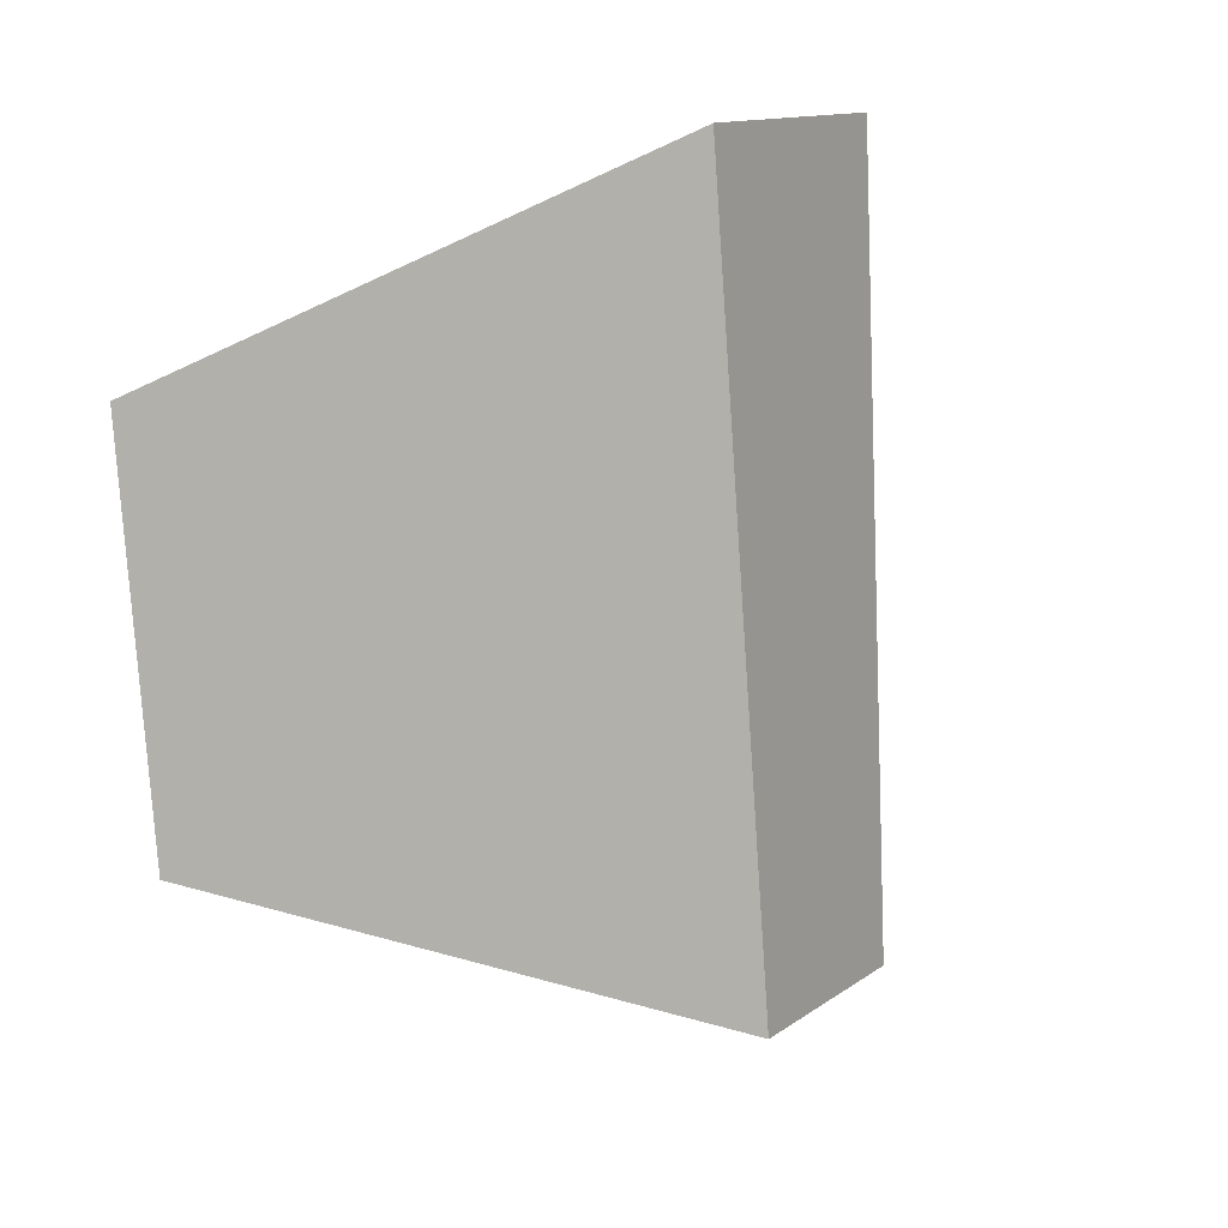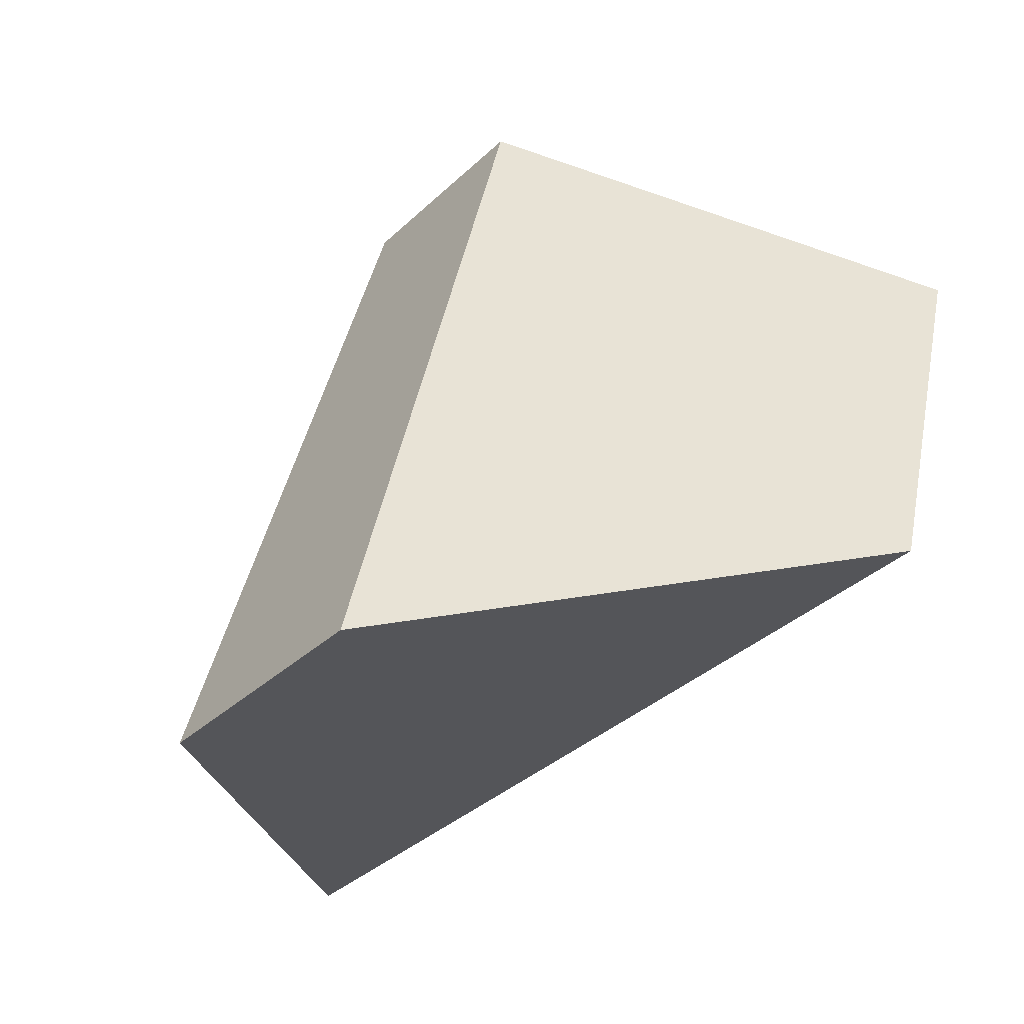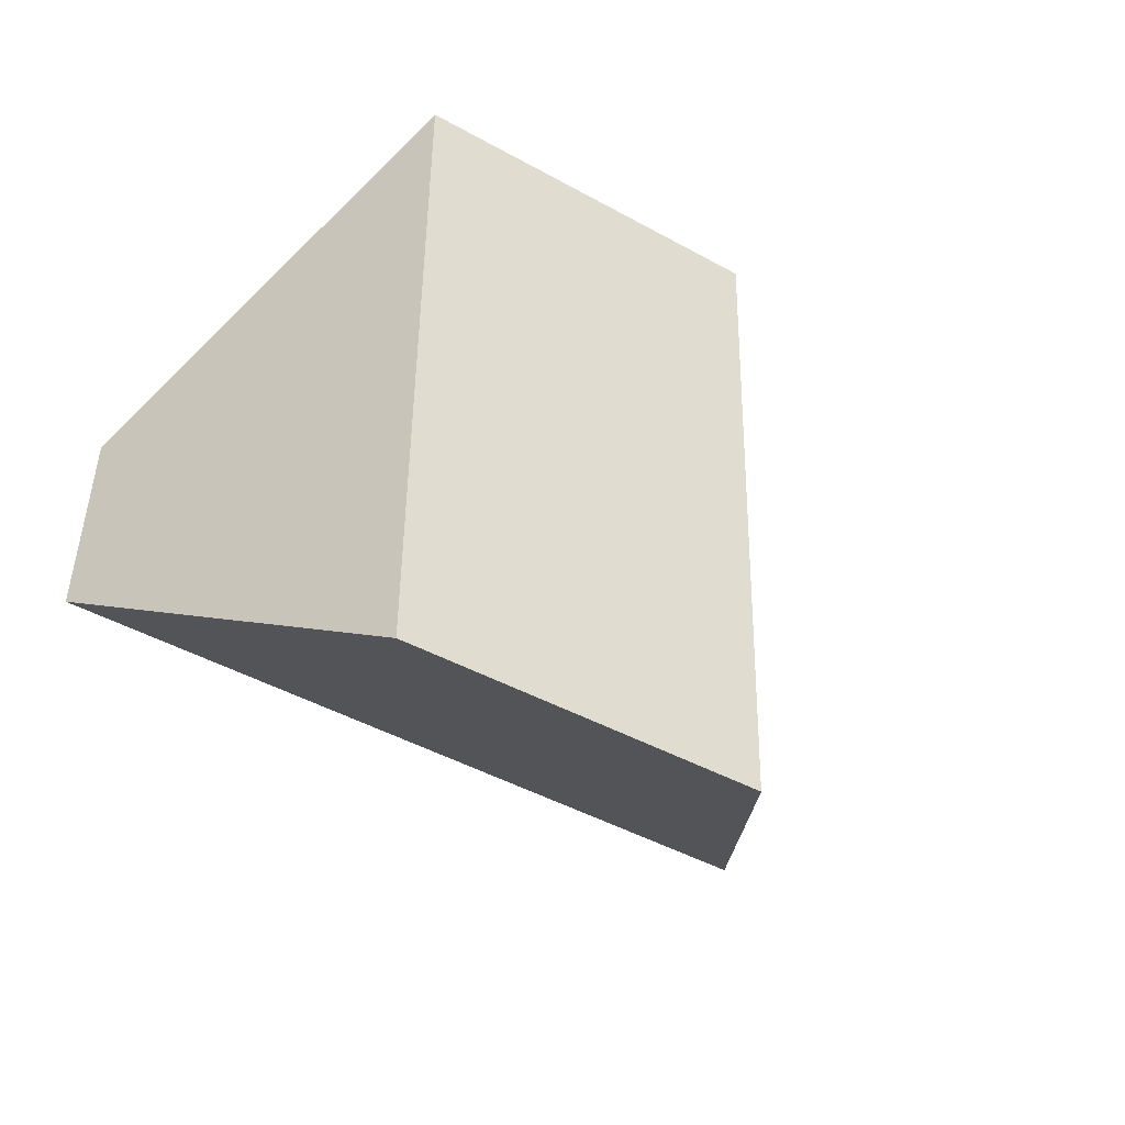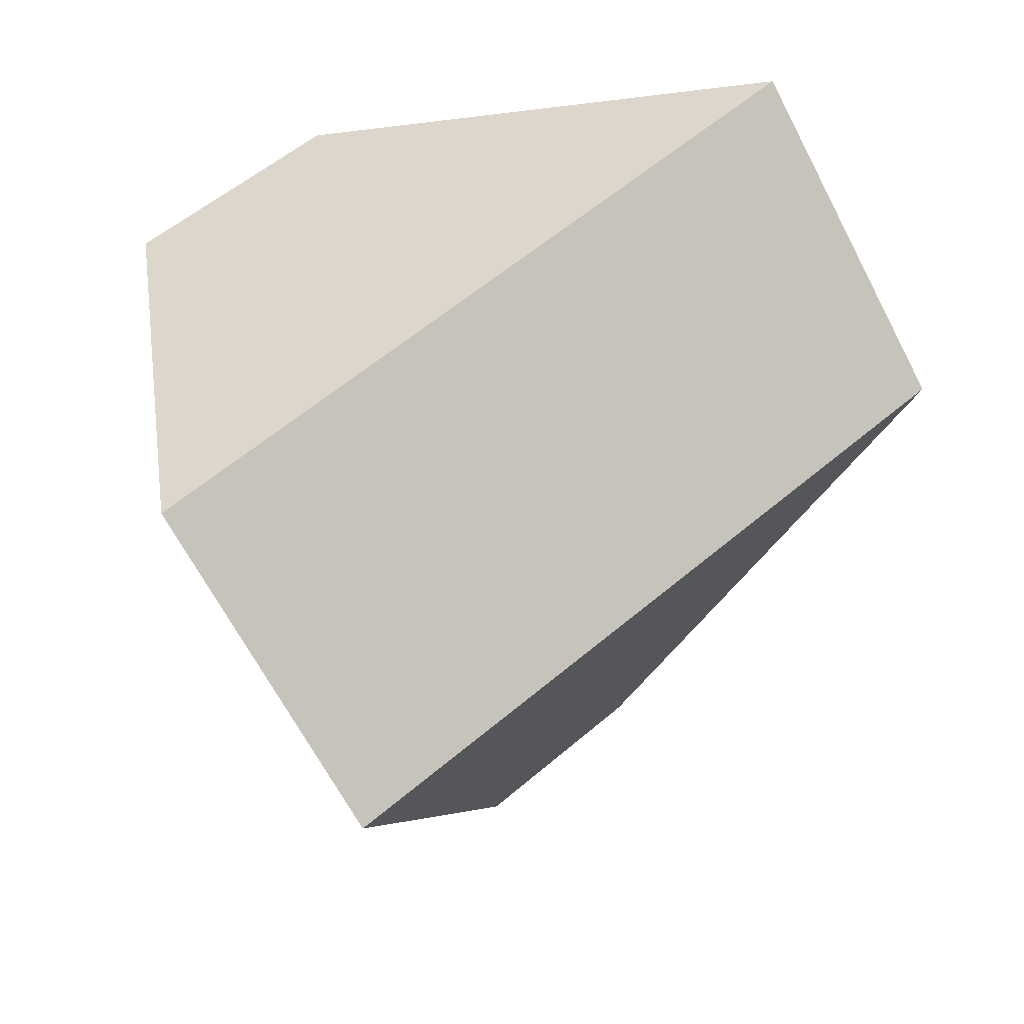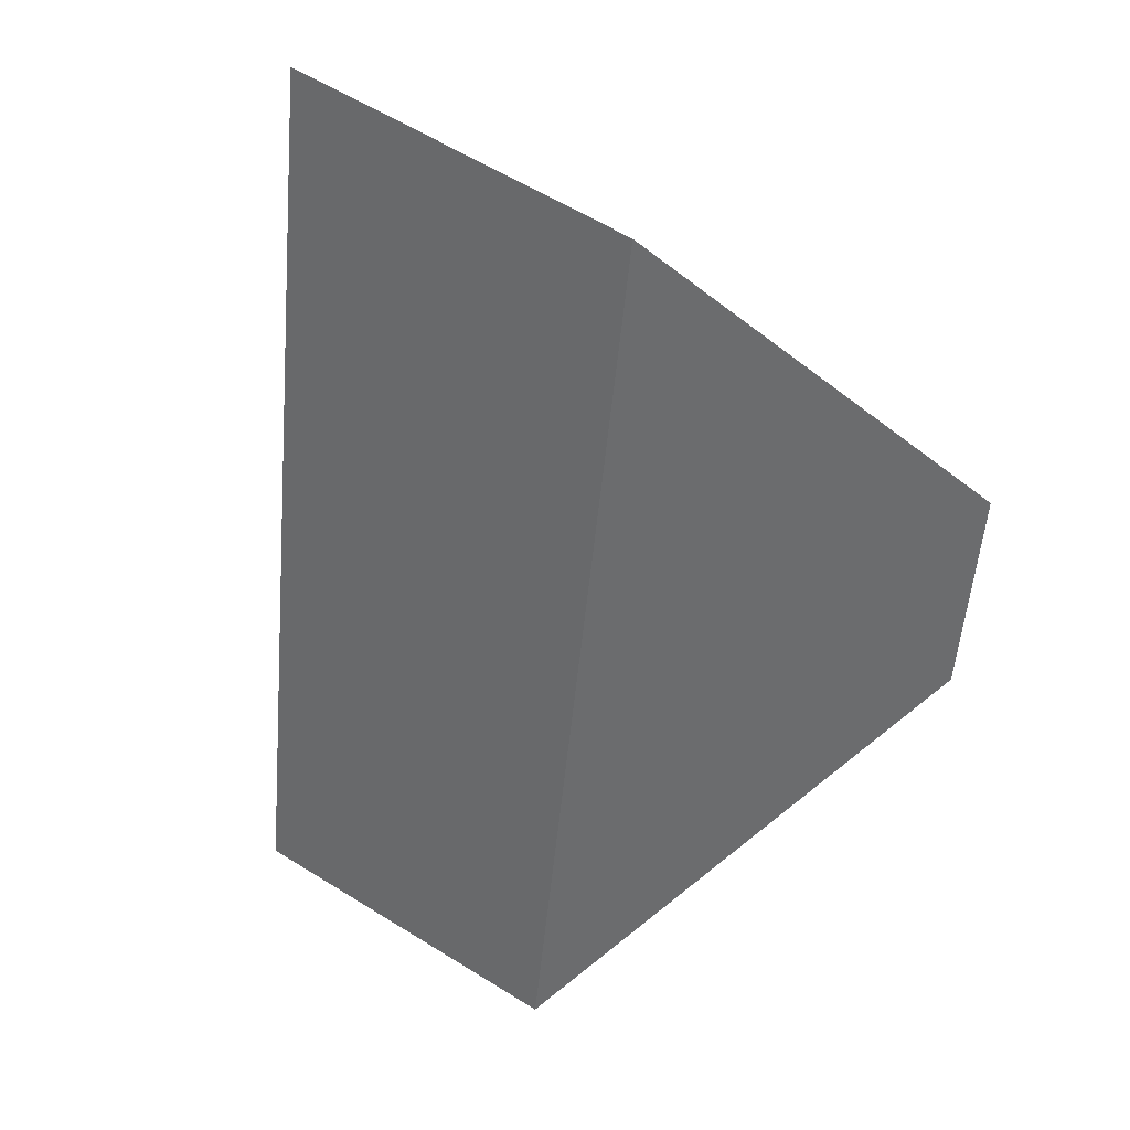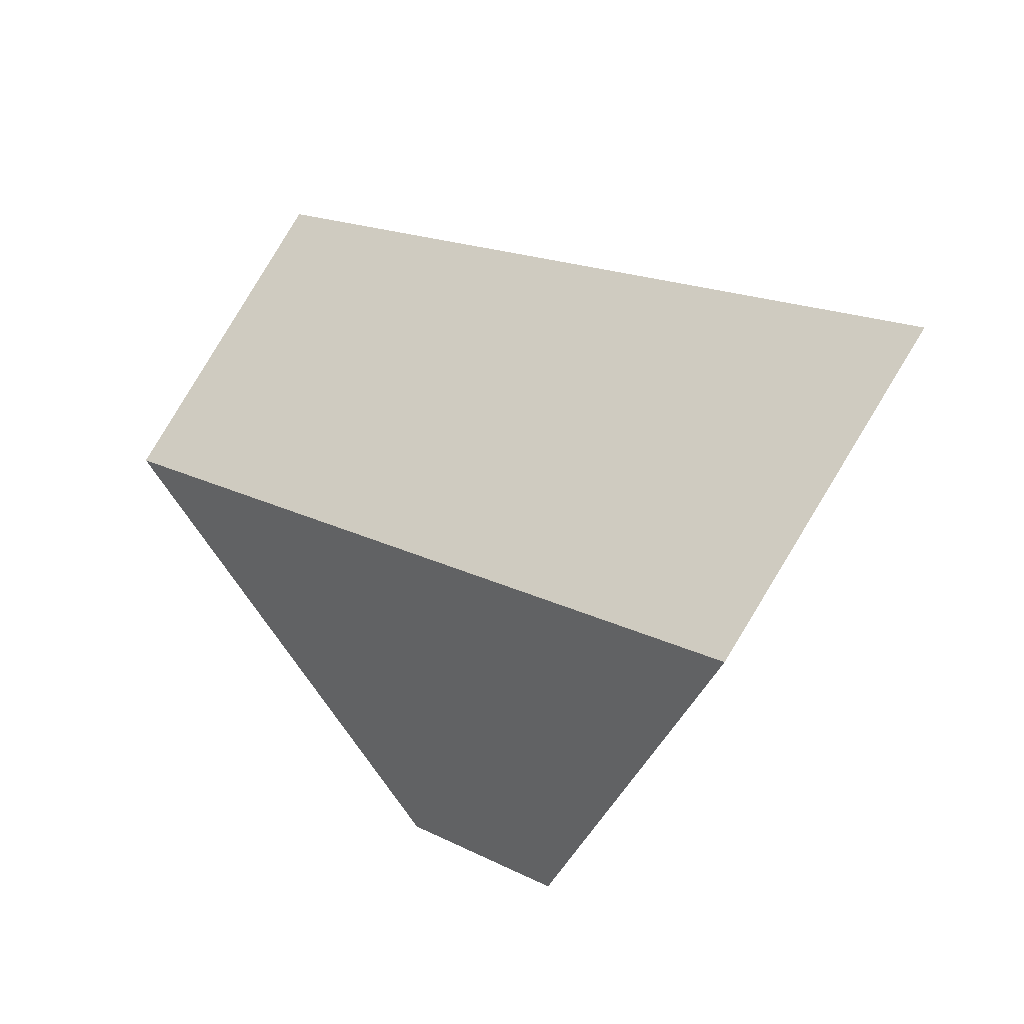
<metadata>
{"format":"obj","ext":"obj","renderer":"f3d","projection":"perspective","resolution":1024,"background":"white","views":[{"elev":72.1,"azim":-59.8,"up":"+Z"},{"elev":73.8,"azim":136.9,"up":"+Z"},{"elev":23.2,"azim":139.6,"up":"+Y"},{"elev":-43.1,"azim":156.7,"up":"+Z"},{"elev":-7.7,"azim":-118.0,"up":"+Z"},{"elev":38.2,"azim":-88.7,"up":"+Y"}]}
</metadata>
<code>
v -0.4069 0.608 -0.5476
v -0.1662 0.7747 -0.3772
v -0.3567 0.9041 -0.3897
v -0.4788 0.8195 -0.4761
v -0.09375 0.7457 -0.4627
v -0.1052 0.8035 -0.686
v -0.3461 0.586 -0.6154
v -0.2252 0.7275 -0.7586
f 1 2 3
f 1 3 4
f 2 5 6
f 2 6 3
f 7 8 6
f 7 6 5
f 7 1 4
f 7 4 8
f 8 4 3
f 8 3 6
f 1 7 5
f 1 5 2

</code>
